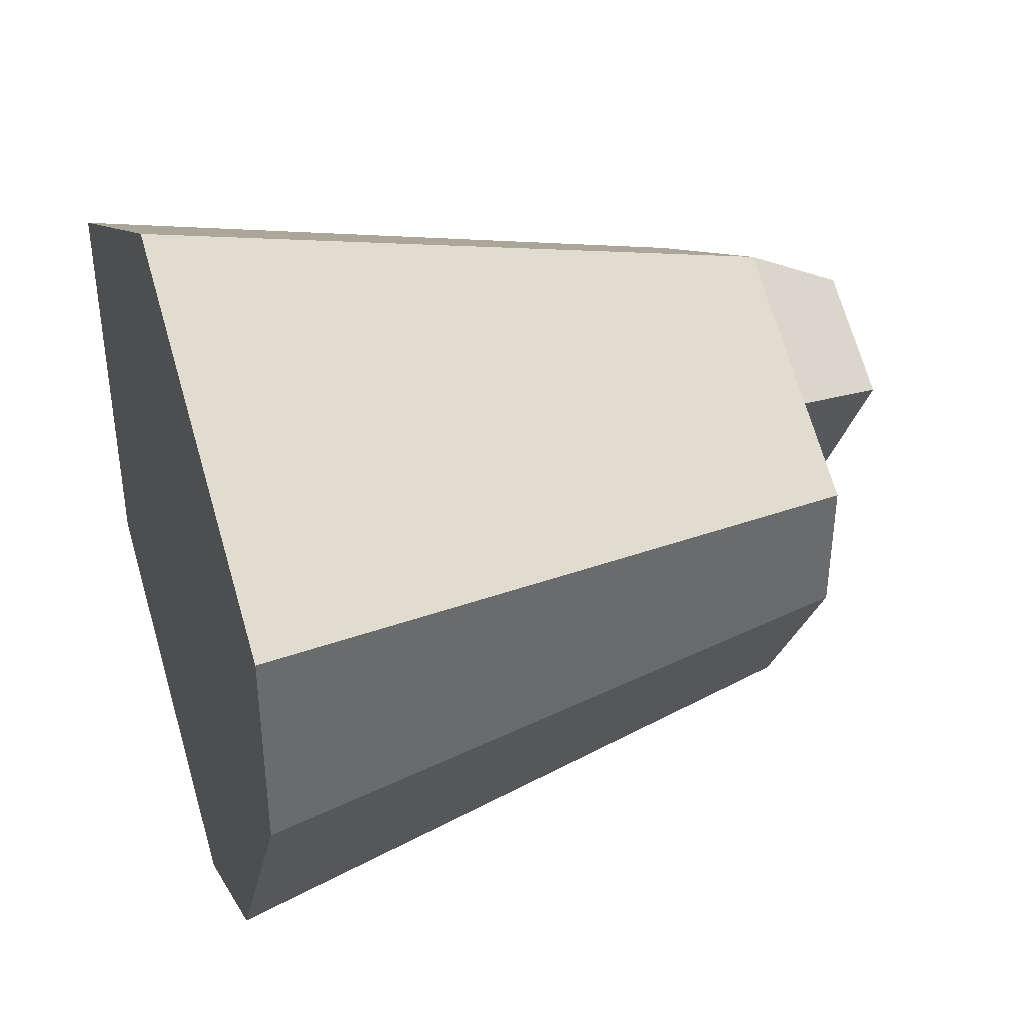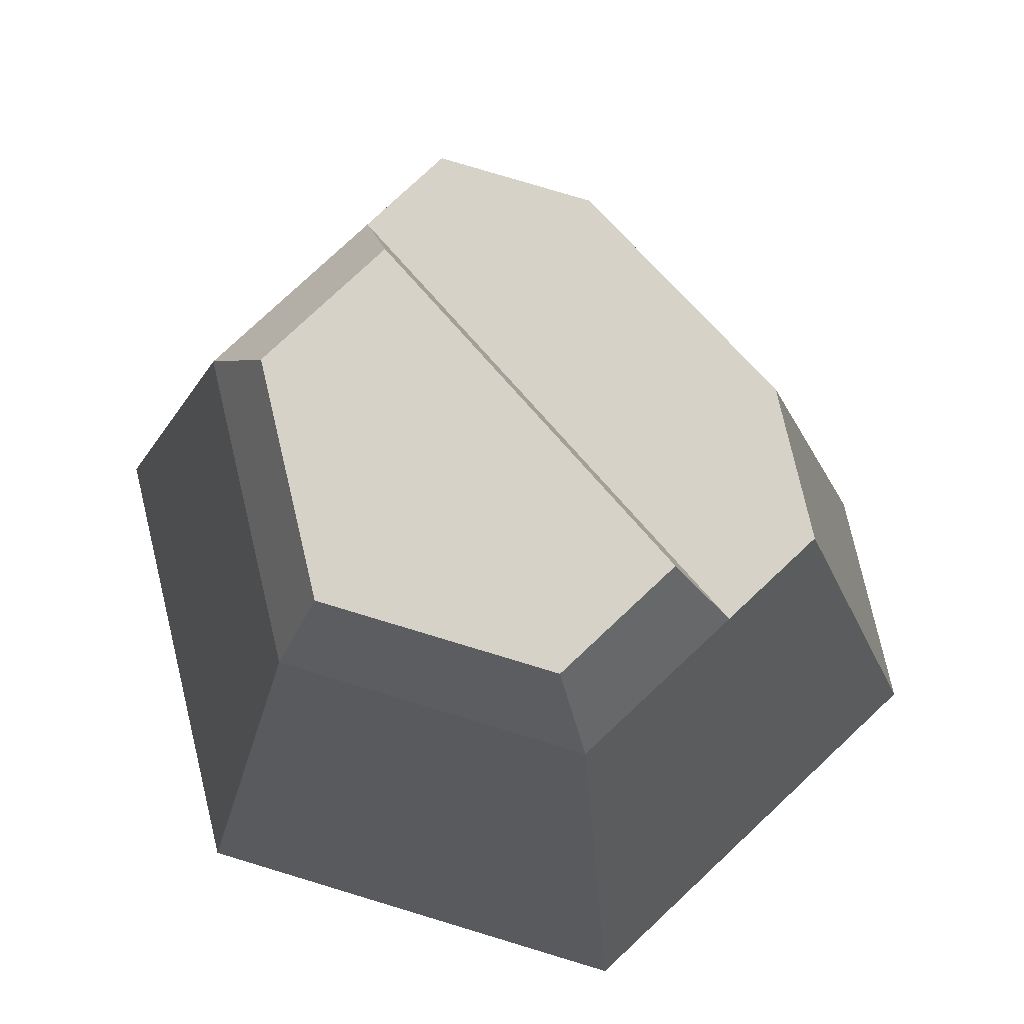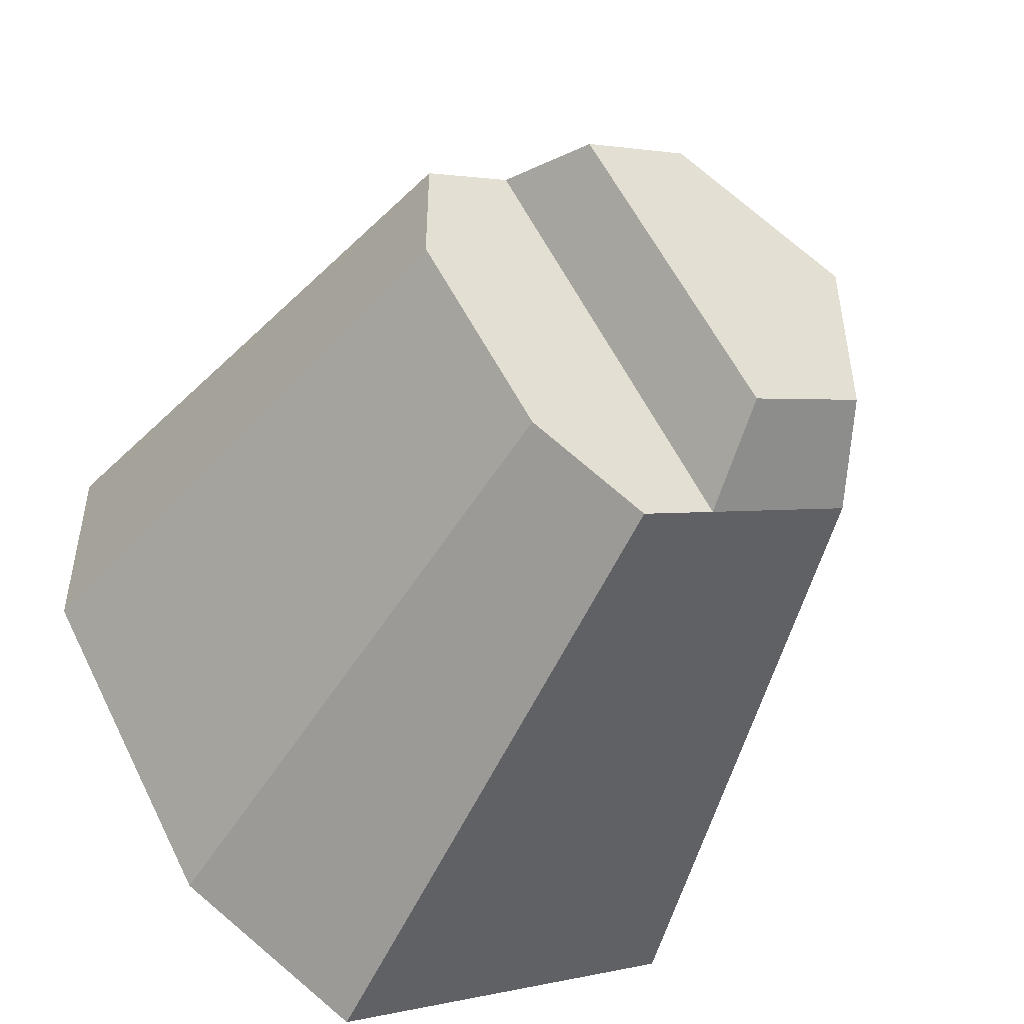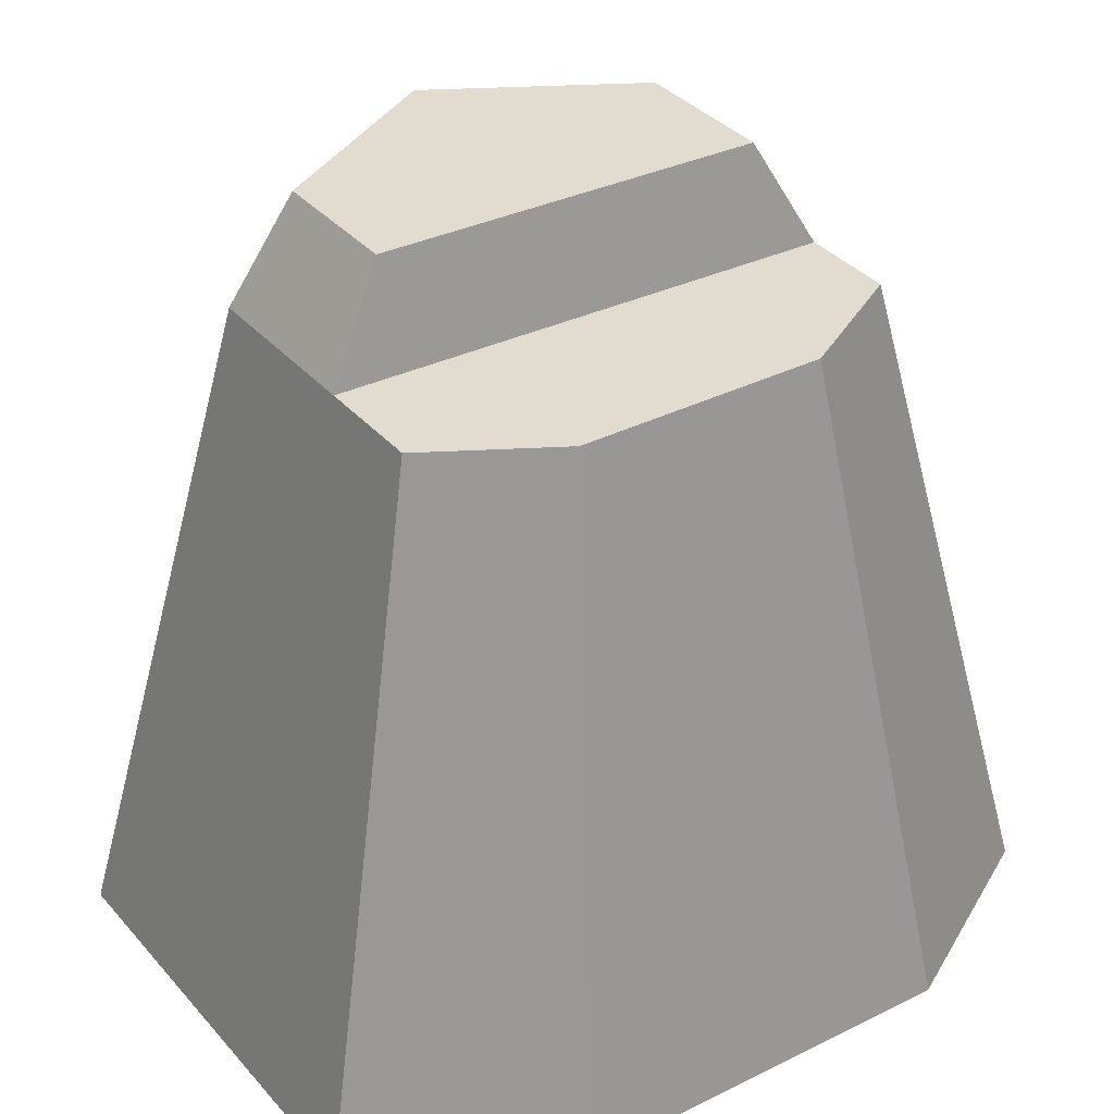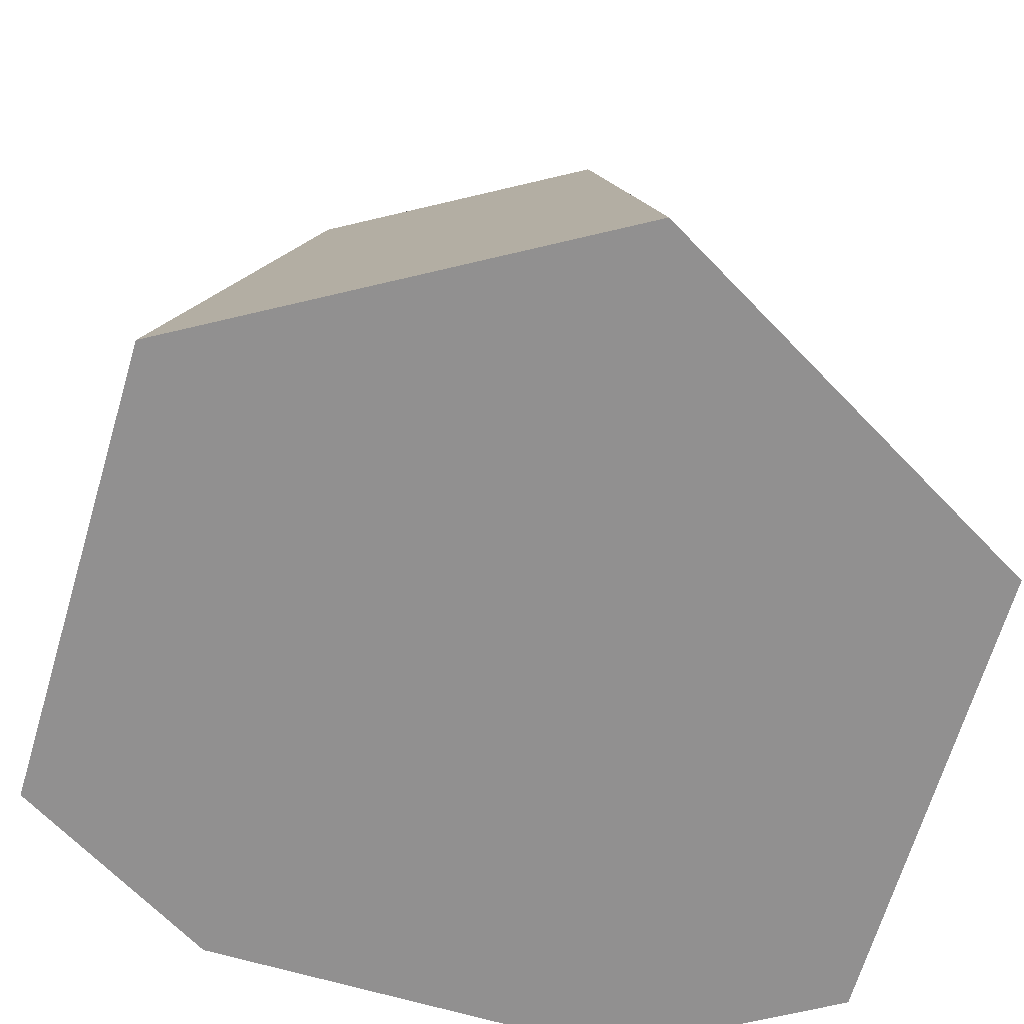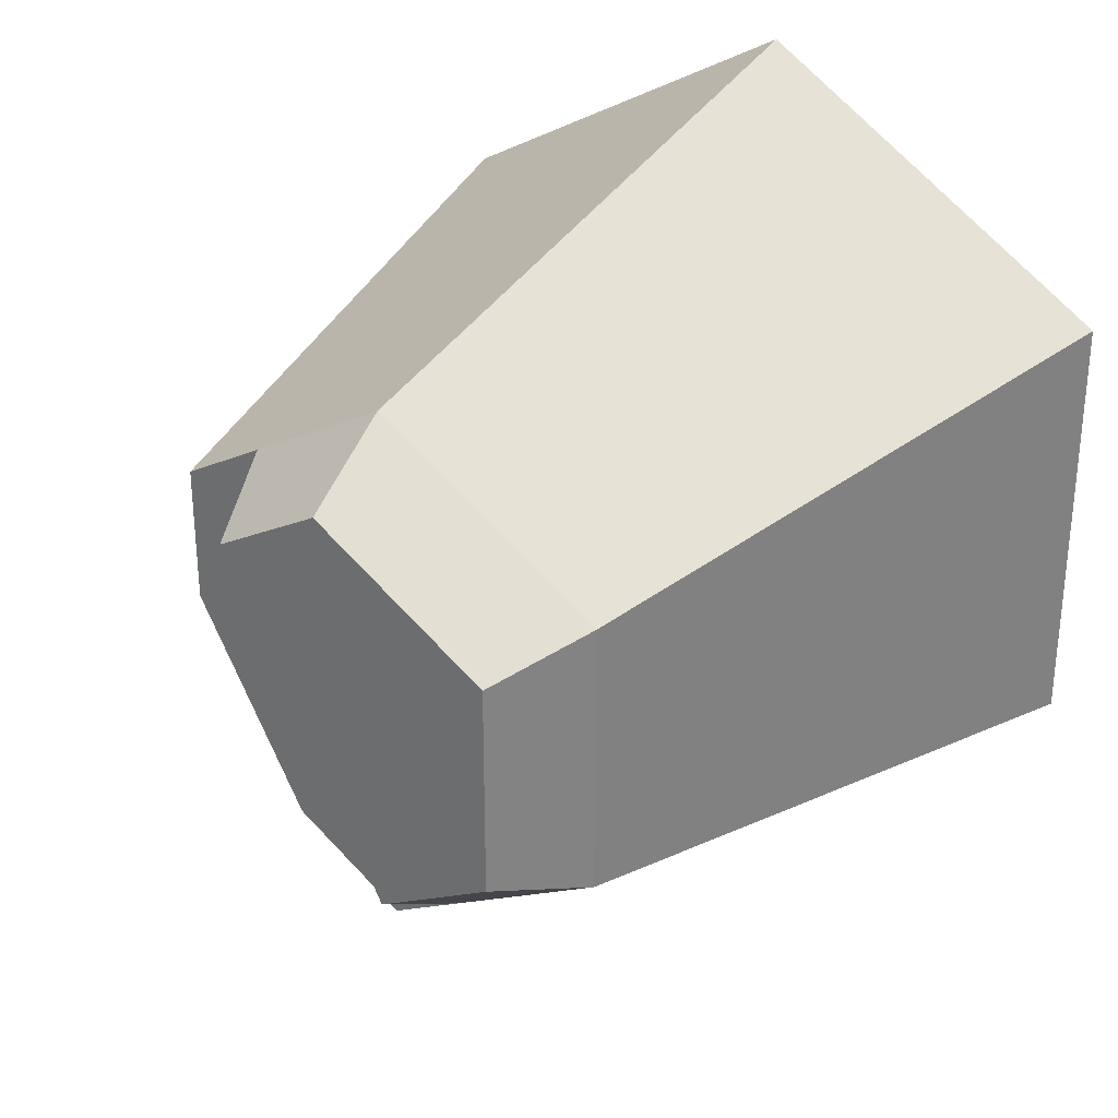
<metadata>
{"format":"obj","ext":"obj","renderer":"f3d","projection":"perspective","resolution":1024,"background":"white","views":[{"elev":39.6,"azim":71.2,"up":"+Z"},{"elev":78.1,"azim":-13.2,"up":"+Y"},{"elev":-49.2,"azim":152.1,"up":"+Z"},{"elev":34.3,"azim":85.8,"up":"+Y"},{"elev":-65.8,"azim":-76.4,"up":"+Y"},{"elev":30.3,"azim":-143.3,"up":"+Z"}]}
</metadata>
<code>
v  0.6322 0 0
v  0.1991 1.06 -0.3449
v  0.3983 1.06 0
v  0.3161 0 -0.5475
v  0.6322 0 0.365
v  -1.013e-06 0 0.73
v  -1.013e-06 0 -0.73
v  -0.6322 0 -0.365
v  -0.6322 0 0.365
v  -1.013e-06 1.06 0.4599
v  -0.3983 1.06 0.23
v  -0.01728 1.23 0.3628
v  -0.324 1.23 0.1858
v  -0.324 1.23 -0.1684
v  -0.1182 1.23 -0.2872
v  0.1737 1.23 0.2525
v  0.2481 1.06 0.3167
v  0.3983 1.06 0.23
v  -1.013e-06 1.06 -0.4599
v  -0.131 1.06 -0.3842
v  -0.3983 1.06 -0.2299
g Mesh1 Group1 Model
f 1 2 3
f 2 1 4
f 5 4 1
f 6 4 5
f 6 7 4
f 6 8 7
f 8 6 9
f 10 9 6
f 9 10 11
f 12 11 10
f 11 12 13
g Green_leafs
f 12 14 13
f 14 12 15
f 15 12 16
g Wood
f 10 16 12
f 16 10 17
f 10 18 17
f 6 18 10
f 18 6 5
f 1 18 5
f 18 1 3
g Green_leafs
f 3 17 18
f 2 17 3
f 19 17 2
f 17 19 20
g Wood
f 19 21 20
f 7 21 19
f 21 7 8
f 8 11 21
f 11 8 9
f 13 21 11
f 21 13 14
f 14 20 21
f 20 14 15
f 16 20 15
f 20 16 17
f 19 4 7
f 4 19 2

</code>
